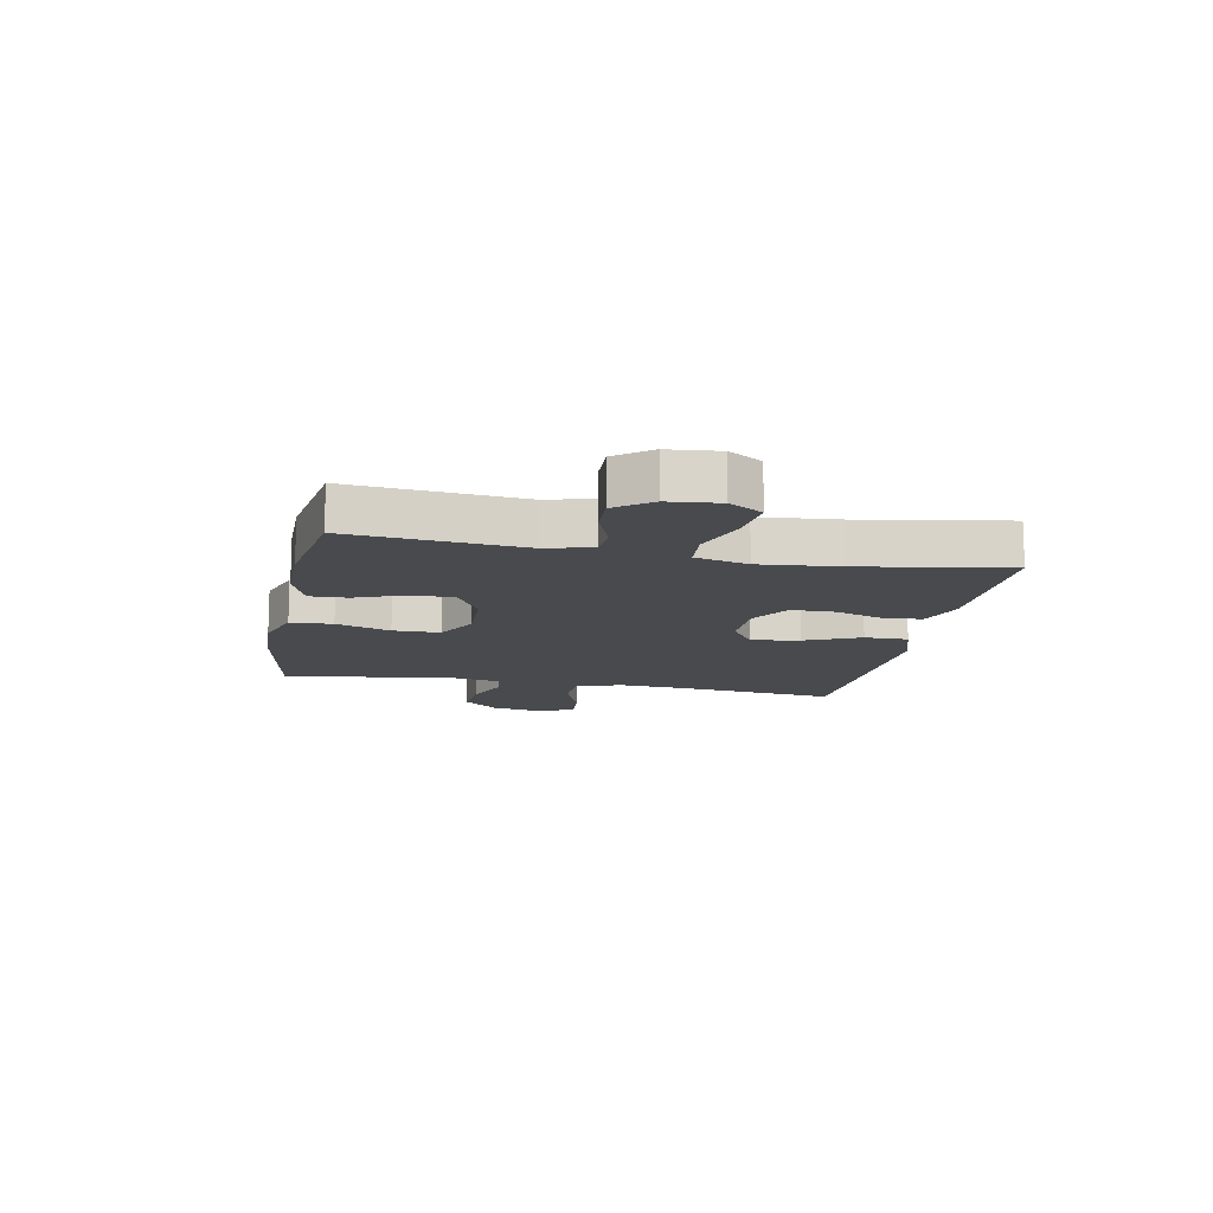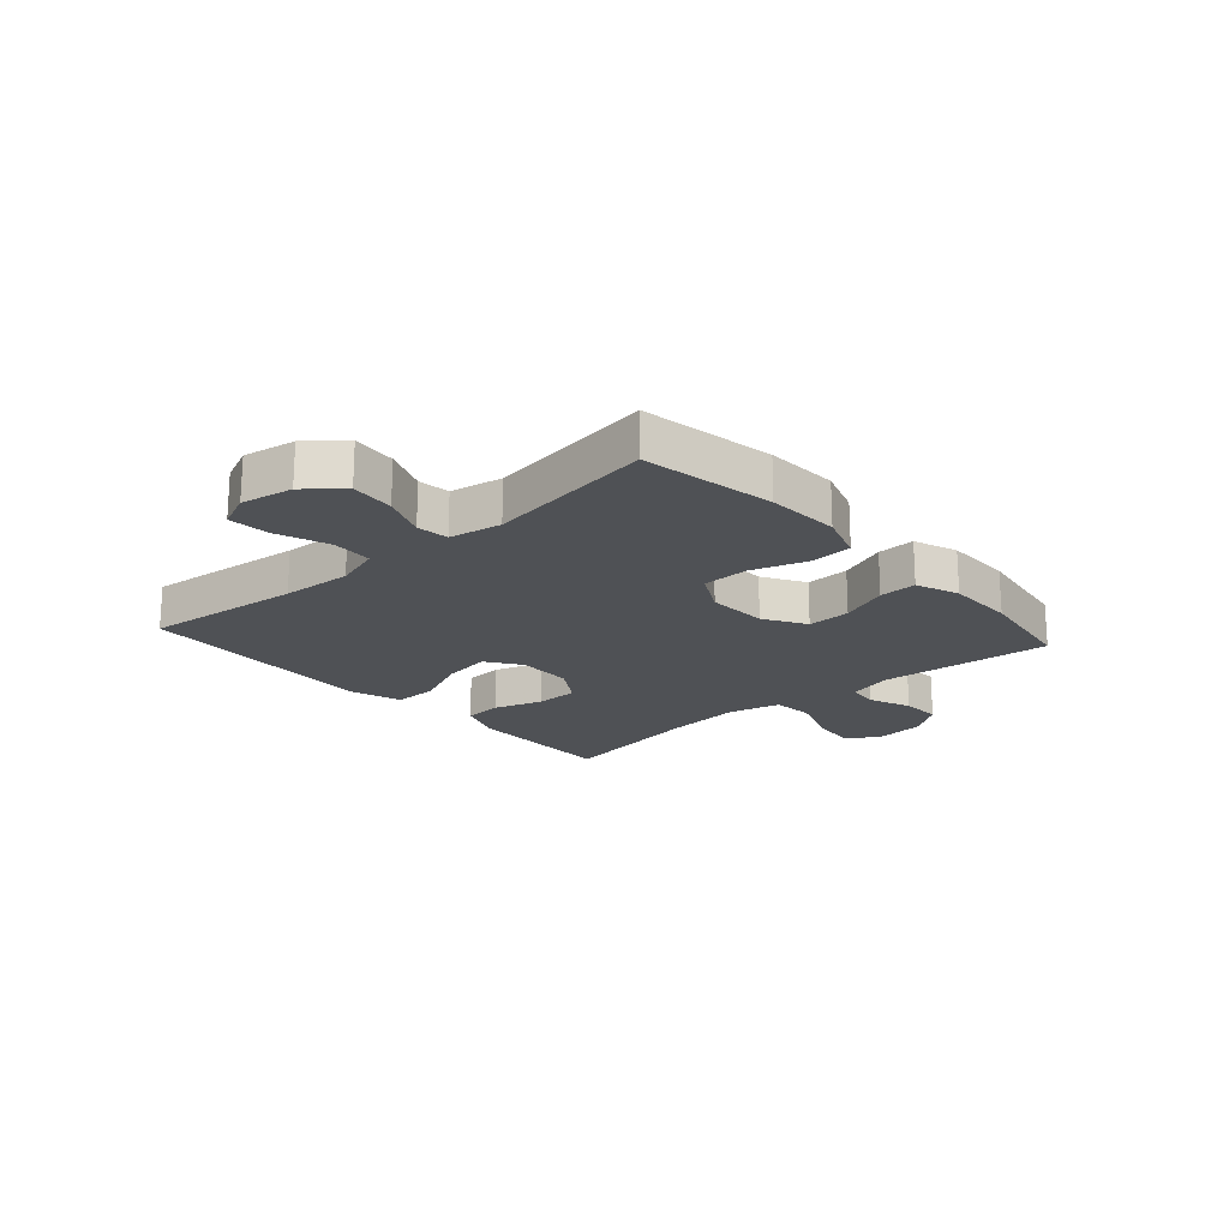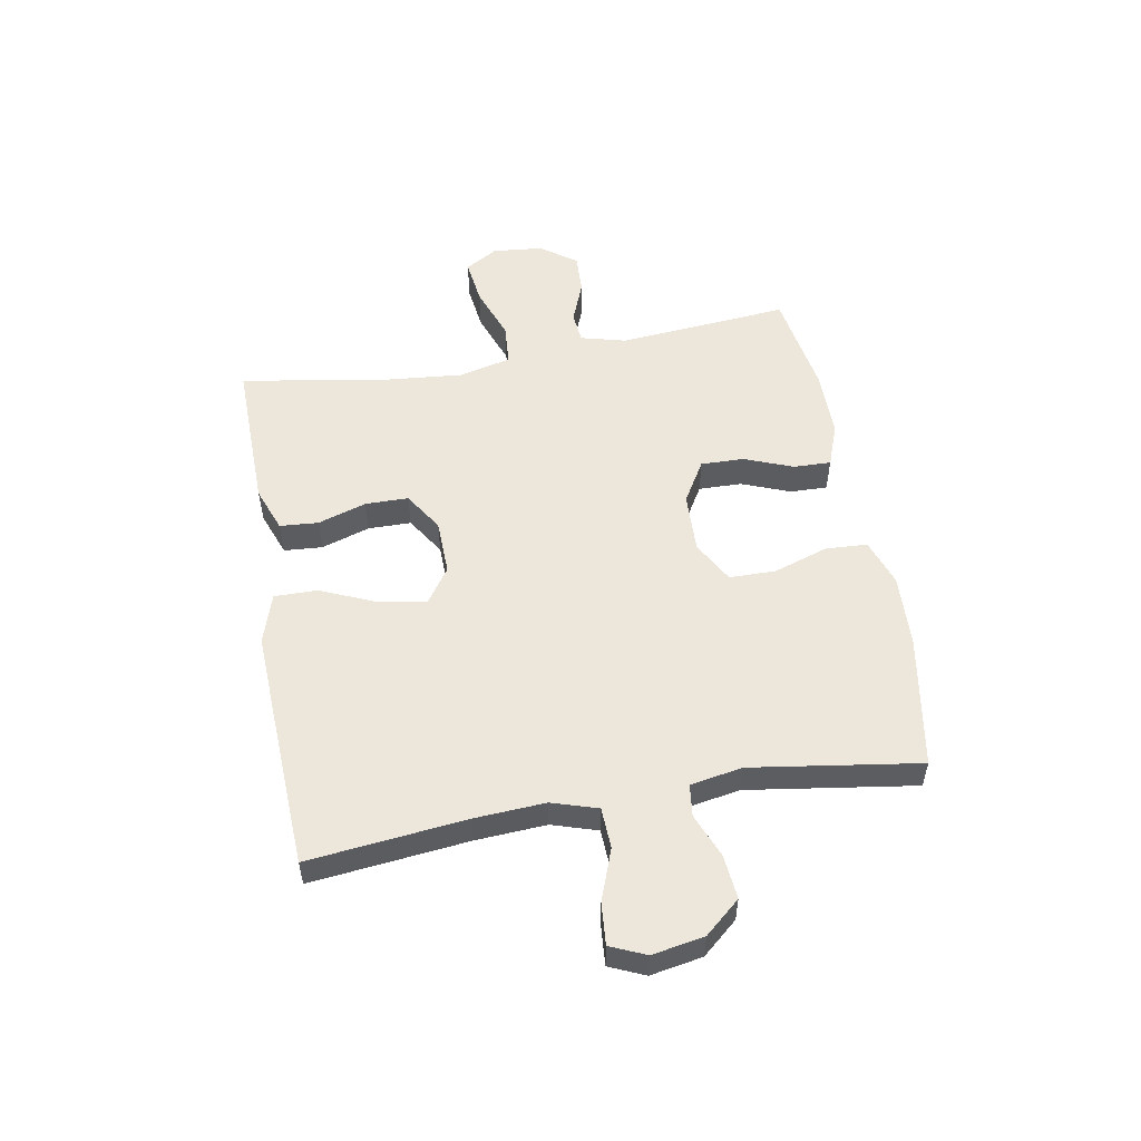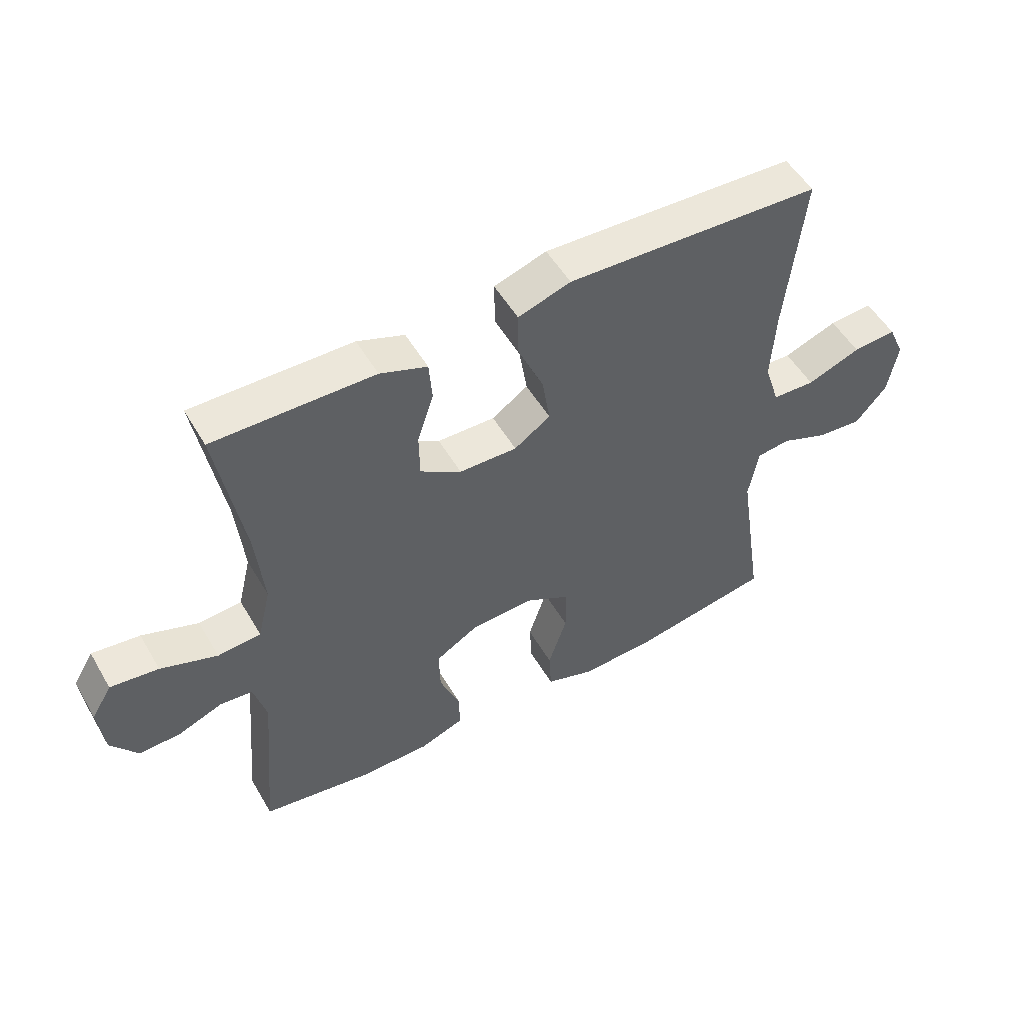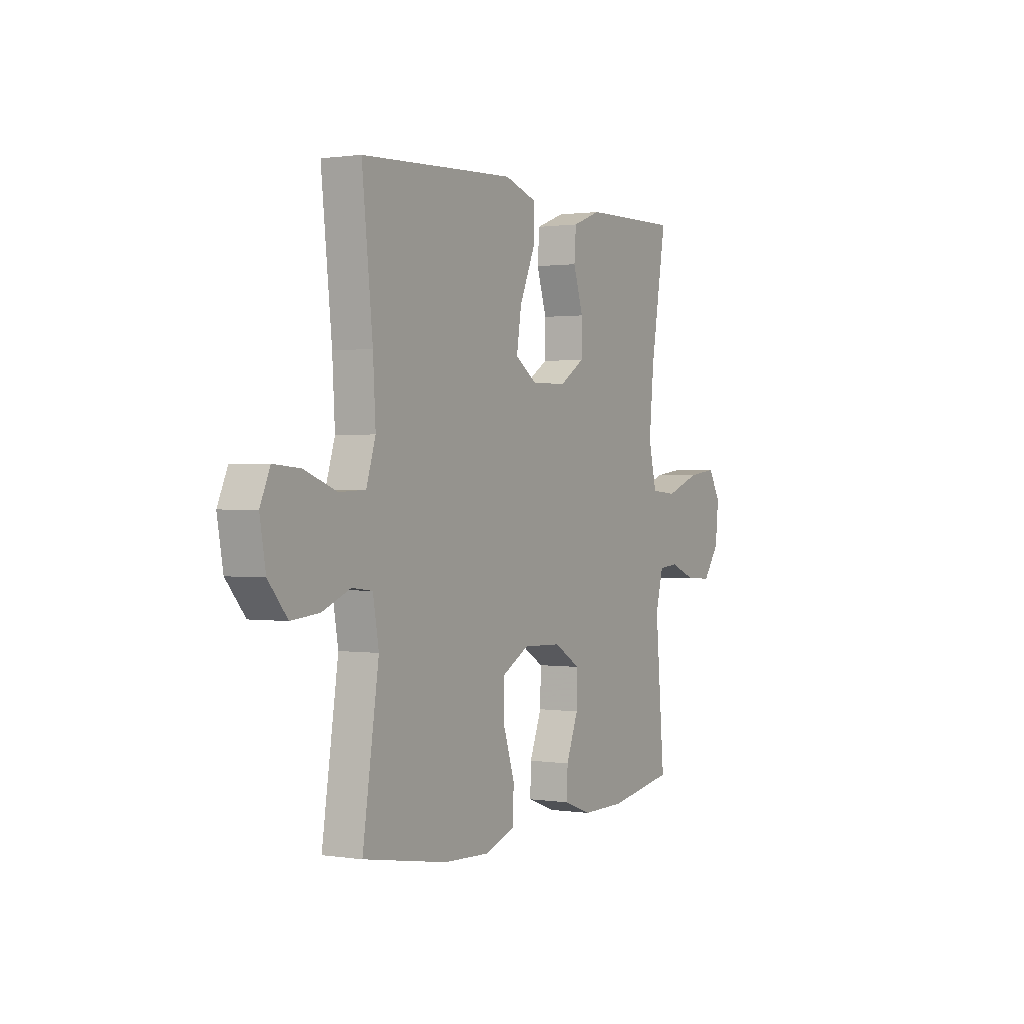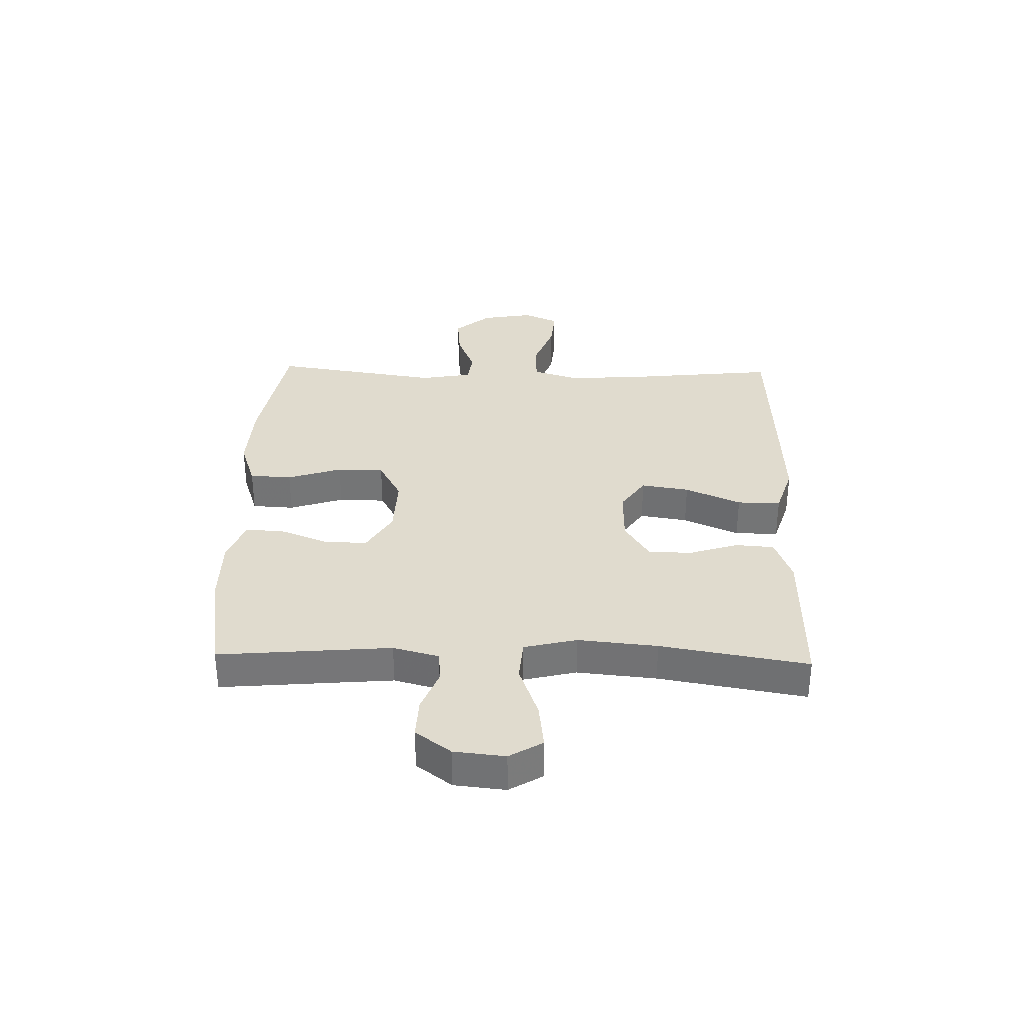
<metadata>
{"format":"obj","ext":"obj","renderer":"f3d","projection":"perspective","resolution":1024,"background":"white","views":[{"elev":-13.2,"azim":-101.1,"up":"+Y"},{"elev":-19.6,"azim":131.6,"up":"+Y"},{"elev":53.6,"azim":79.8,"up":"+Y"},{"elev":52.5,"azim":-29.7,"up":"+Z"},{"elev":1.0,"azim":119.2,"up":"+Z"},{"elev":33.4,"azim":-88.5,"up":"+Y"}]}
</metadata>
<code>
v 0.5 0.07 0.5
v 0.471 0.07 0.227
v 0.464 0.07 0.105
v 0.489 0.07 0.026
v 0.56 0.07 0.023
v 0.649 0.07 0.056
v 0.721 0.07 0.062
v 0.748 0.07 0.001
v 0.732 0.07 -0.089
v 0.68 0.07 -0.15
v 0.604 0.07 -0.143
v 0.527 0.07 -0.112
v 0.472 0.07 -0.119
v 0.456 0.07 -0.209
v 0.5 0.07 -0.5
v 0.27 0.07 -0.54
v 0.144 0.07 -0.546
v 0.062 0.07 -0.518
v 0.058 0.07 -0.445
v 0.089 0.07 -0.351
v 0.088 0.07 -0.27
v 0.015 0.07 -0.23
v -0.09 0.07 -0.234
v -0.162 0.07 -0.277
v -0.16 0.07 -0.352
v -0.127 0.07 -0.436
v -0.125 0.07 -0.501
v -0.2 0.07 -0.529
v -0.318 0.07 -0.529
v -0.5 0.07 -0.5
v -0.474 0.07 -0.202
v -0.495 0.07 -0.123
v -0.549 0.07 -0.118
v -0.623 0.07 -0.147
v -0.692 0.07 -0.15
v -0.737 0.07 -0.089
v -0.746 0.07 -0.001
v -0.712 0.07 0.056
v -0.632 0.07 0.046
v -0.538 0.07 0.012
v -0.466 0.07 0.018
v -0.444 0.07 0.109
v -0.457 0.07 0.246
v -0.5 0.07 0.5
v -0.354 0.07 0.498
v -0.234 0.07 0.496
v -0.156 0.07 0.467
v -0.151 0.07 0.4
v -0.178 0.07 0.316
v -0.177 0.07 0.241
v -0.109 0.07 0.198
v -0.013 0.07 0.196
v 0.047 0.07 0.237
v 0.034 0.07 0.32
v -0.008 0.07 0.416
v -0.009 0.07 0.491
v 0.078 0.07 0.519
v 0.216 0.07 0.513
v 0.5 0 0.5
v 0.471 0 0.227
v 0.464 0 0.105
v 0.489 0 0.026
v 0.56 0 0.023
v 0.649 0 0.056
v 0.721 0 0.062
v 0.748 0 0.001
v 0.732 0 -0.089
v 0.68 0 -0.15
v 0.604 0 -0.143
v 0.527 0 -0.112
v 0.472 0 -0.119
v 0.456 0 -0.209
v 0.5 0 -0.5
v 0.27 0 -0.54
v 0.144 0 -0.546
v 0.062 0 -0.518
v 0.058 0 -0.445
v 0.089 0 -0.351
v 0.088 0 -0.27
v 0.015 0 -0.23
v -0.09 0 -0.234
v -0.162 0 -0.277
v -0.16 0 -0.352
v -0.127 0 -0.436
v -0.125 0 -0.501
v -0.2 0 -0.529
v -0.318 0 -0.529
v -0.5 0 -0.5
v -0.474 0 -0.202
v -0.495 0 -0.123
v -0.549 0 -0.118
v -0.623 0 -0.147
v -0.692 0 -0.15
v -0.737 0 -0.089
v -0.746 0 -0.001
v -0.712 0 0.056
v -0.632 0 0.046
v -0.538 0 0.012
v -0.466 0 0.018
v -0.444 0 0.109
v -0.457 0 0.246
v -0.5 0 0.5
v -0.354 0 0.498
v -0.234 0 0.496
v -0.156 0 0.467
v -0.151 0 0.4
v -0.178 0 0.316
v -0.177 0 0.241
v -0.109 0 0.198
v -0.013 0 0.196
v 0.047 0 0.237
v 0.034 0 0.32
v -0.008 0 0.416
v -0.009 0 0.491
v 0.078 0 0.519
v 0.216 0 0.513
f 57 58 1 2
f 54 55 56 57
f 53 54 57 2
f 52 53 2 3
f 51 52 3 4
f 46 47 48 49
f 46 49 50
f 43 44 45 46
f 42 43 46 50
f 41 42 50 51
f 37 38 39 40
f 35 36 37 40
f 33 34 35 40
f 32 33 40 41
f 31 32 41 51
f 25 26 27 28
f 24 25 28 29
f 17 18 19 20
f 17 20 21
f 14 15 16 17
f 13 14 17 21
f 9 10 11 12
f 7 8 9 12
f 5 6 7 12
f 4 5 12 13
f 24 29 30 31
f 23 24 31 51
f 22 23 51 4
f 4 13 21 22
f 60 59 116 115
f 115 114 113 112
f 60 115 112 111
f 61 60 111 110
f 62 61 110 109
f 107 106 105 104
f 108 107 104
f 104 103 102 101
f 108 104 101 100
f 109 108 100 99
f 98 97 96 95
f 98 95 94 93
f 98 93 92 91
f 99 98 91 90
f 109 99 90 89
f 86 85 84 83
f 87 86 83 82
f 78 77 76 75
f 79 78 75
f 75 74 73 72
f 79 75 72 71
f 70 69 68 67
f 70 67 66 65
f 70 65 64 63
f 71 70 63 62
f 89 88 87 82
f 109 89 82 81
f 62 109 81 80
f 80 79 71 62
f 1 59 60 2
f 2 60 61 3
f 3 61 62 4
f 4 62 63 5
f 5 63 64 6
f 6 64 65 7
f 7 65 66 8
f 8 66 67 9
f 9 67 68 10
f 10 68 69 11
f 11 69 70 12
f 12 70 71 13
f 13 71 72 14
f 14 72 73 15
f 15 73 74 16
f 16 74 75 17
f 17 75 76 18
f 18 76 77 19
f 19 77 78 20
f 20 78 79 21
f 21 79 80 22
f 22 80 81 23
f 23 81 82 24
f 24 82 83 25
f 25 83 84 26
f 26 84 85 27
f 27 85 86 28
f 28 86 87 29
f 29 87 88 30
f 30 88 89 31
f 31 89 90 32
f 32 90 91 33
f 33 91 92 34
f 34 92 93 35
f 35 93 94 36
f 36 94 95 37
f 37 95 96 38
f 38 96 97 39
f 39 97 98 40
f 40 98 99 41
f 41 99 100 42
f 42 100 101 43
f 43 101 102 44
f 44 102 103 45
f 45 103 104 46
f 46 104 105 47
f 47 105 106 48
f 48 106 107 49
f 49 107 108 50
f 50 108 109 51
f 51 109 110 52
f 52 110 111 53
f 53 111 112 54
f 54 112 113 55
f 55 113 114 56
f 56 114 115 57
f 57 115 116 58
f 58 116 59 1

</code>
